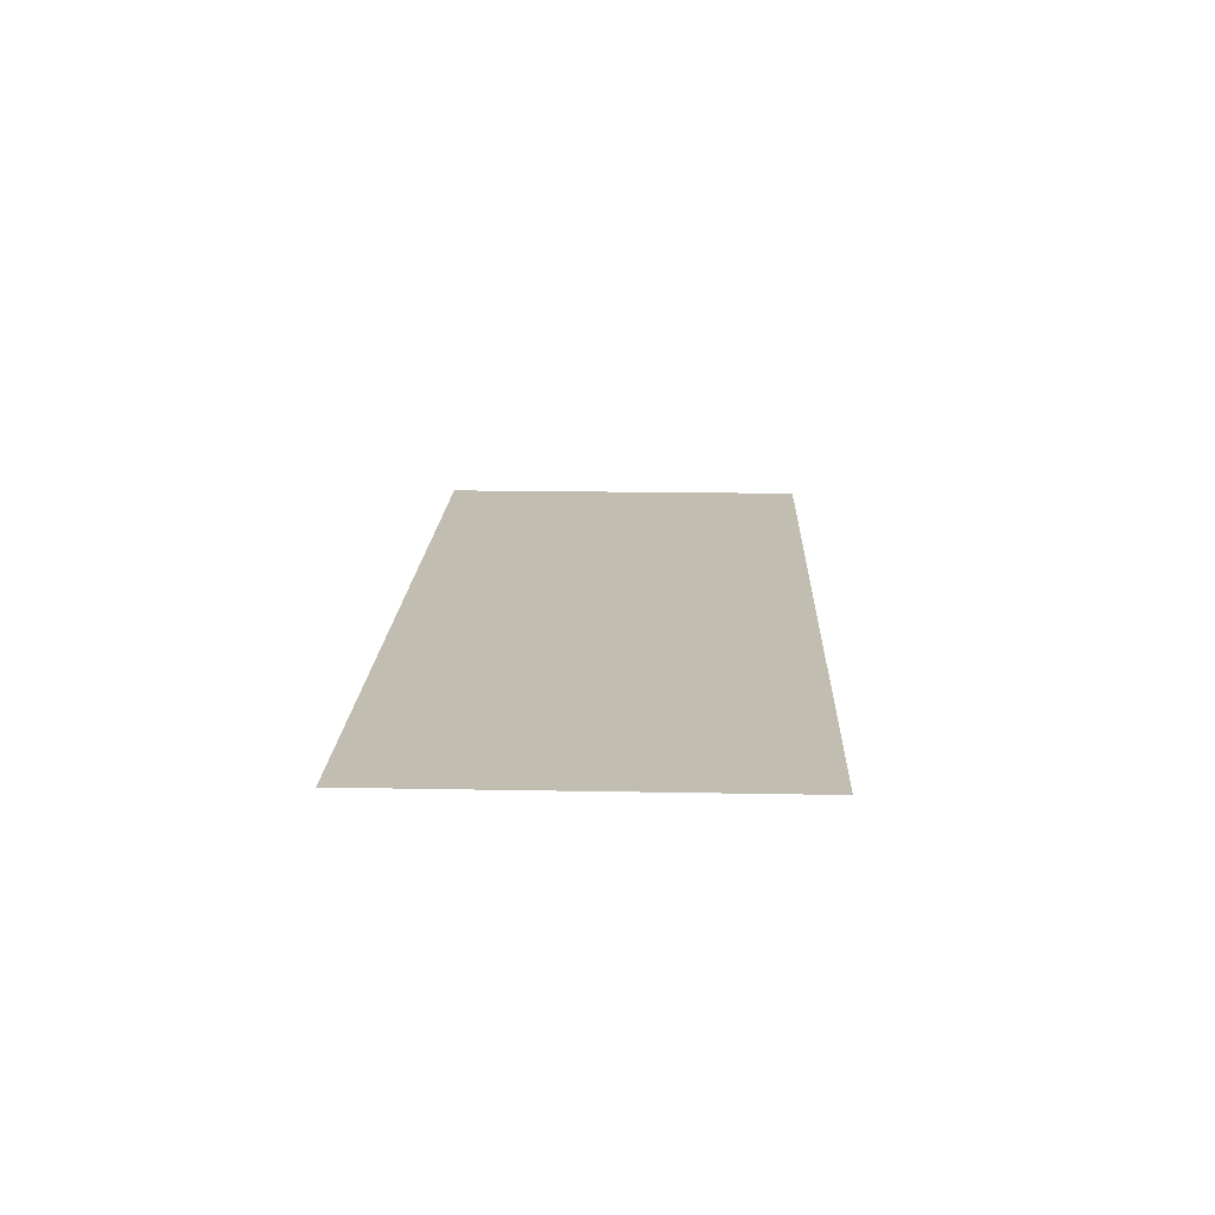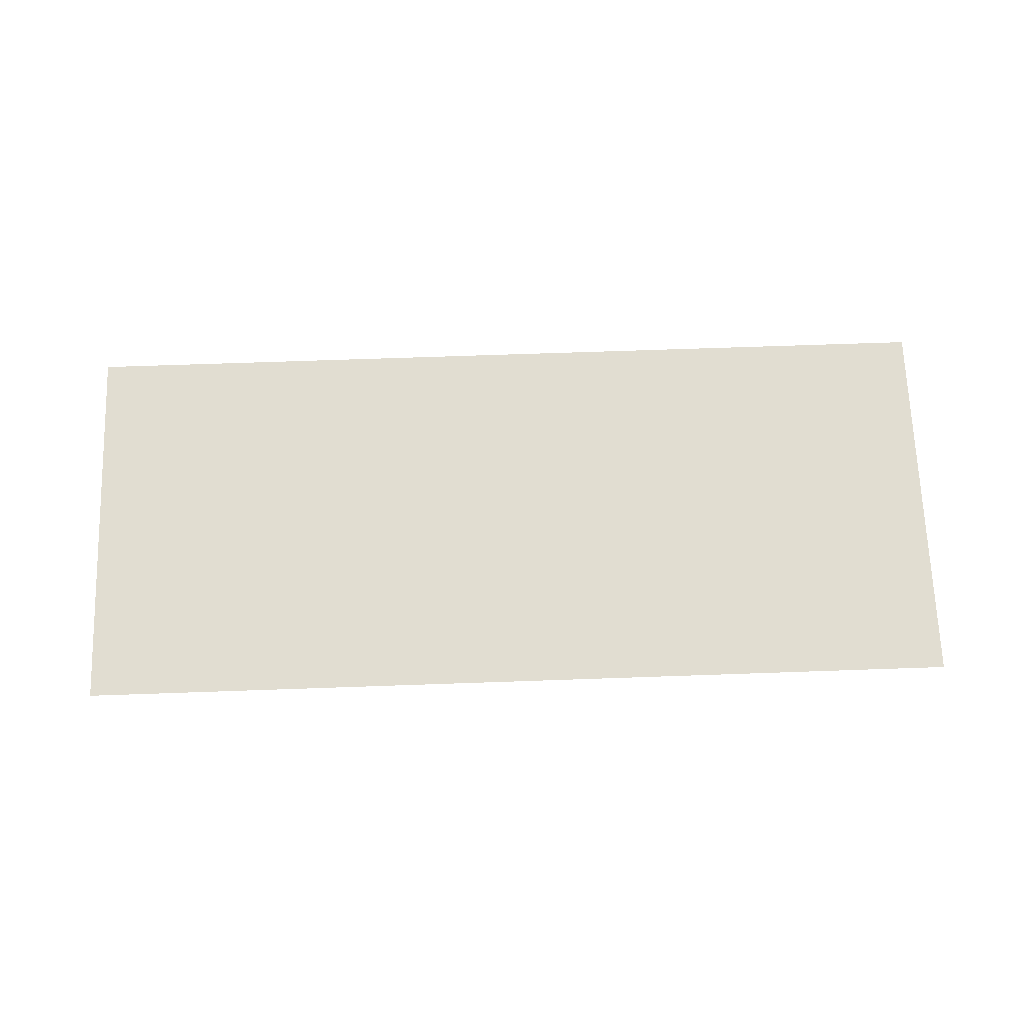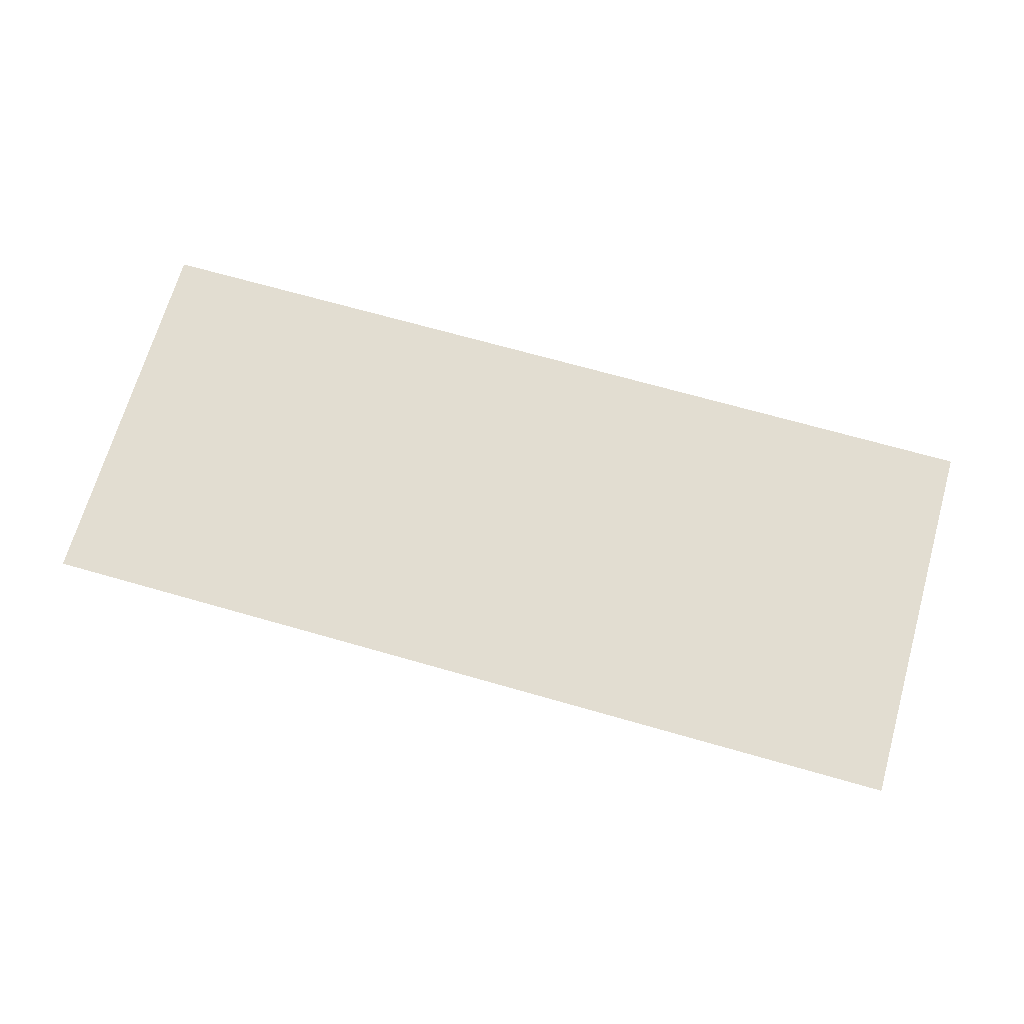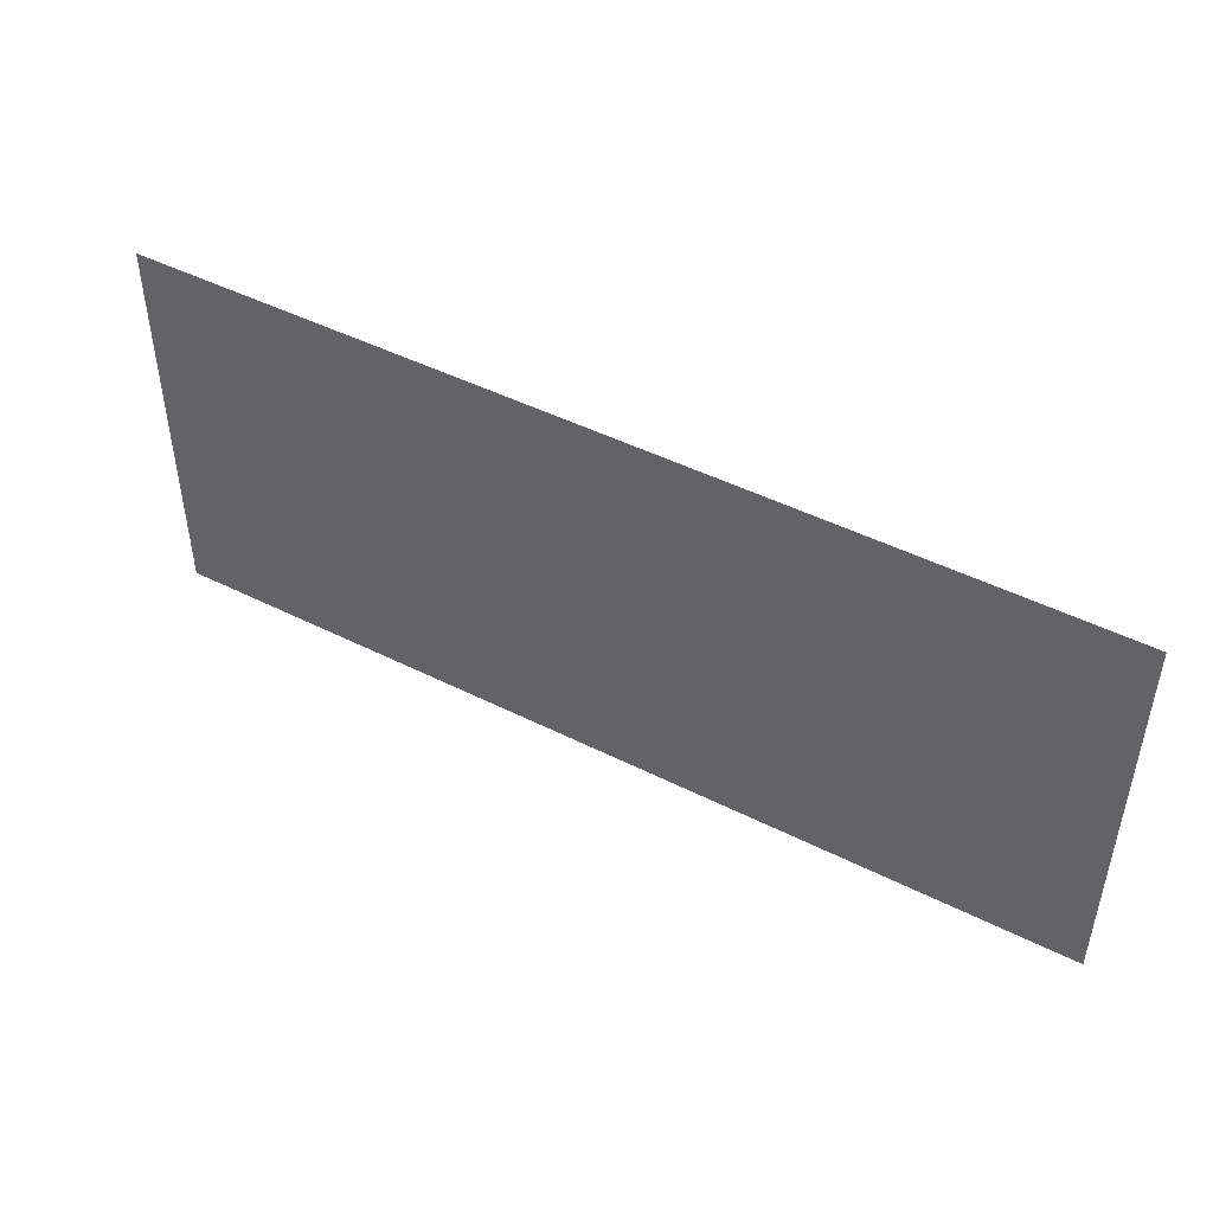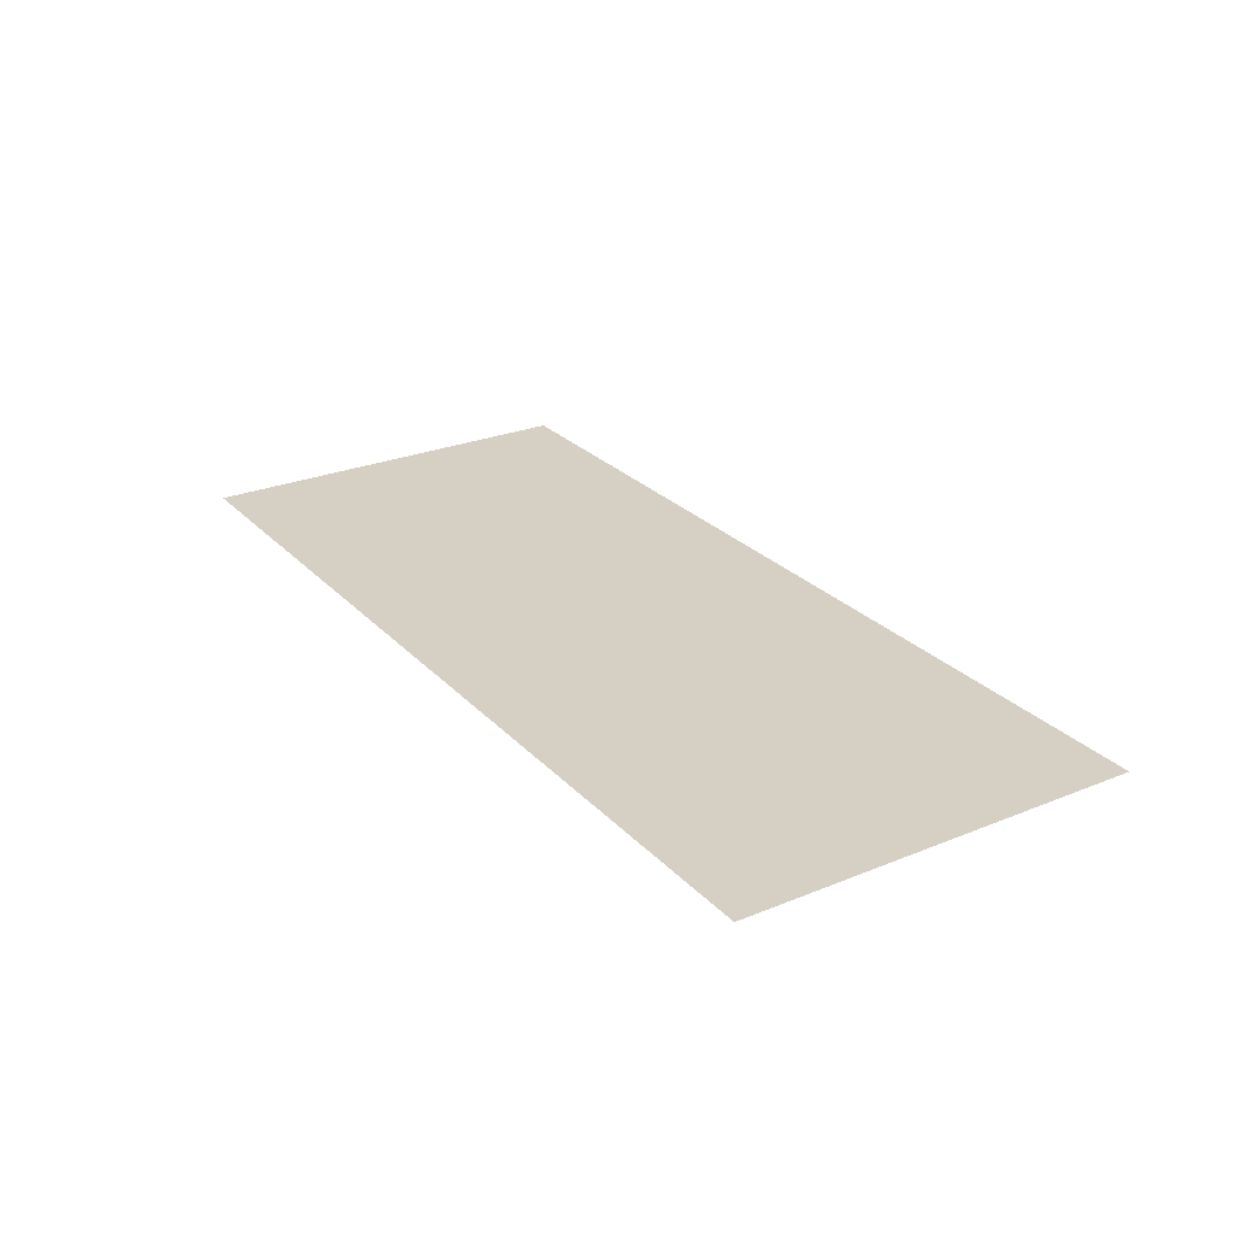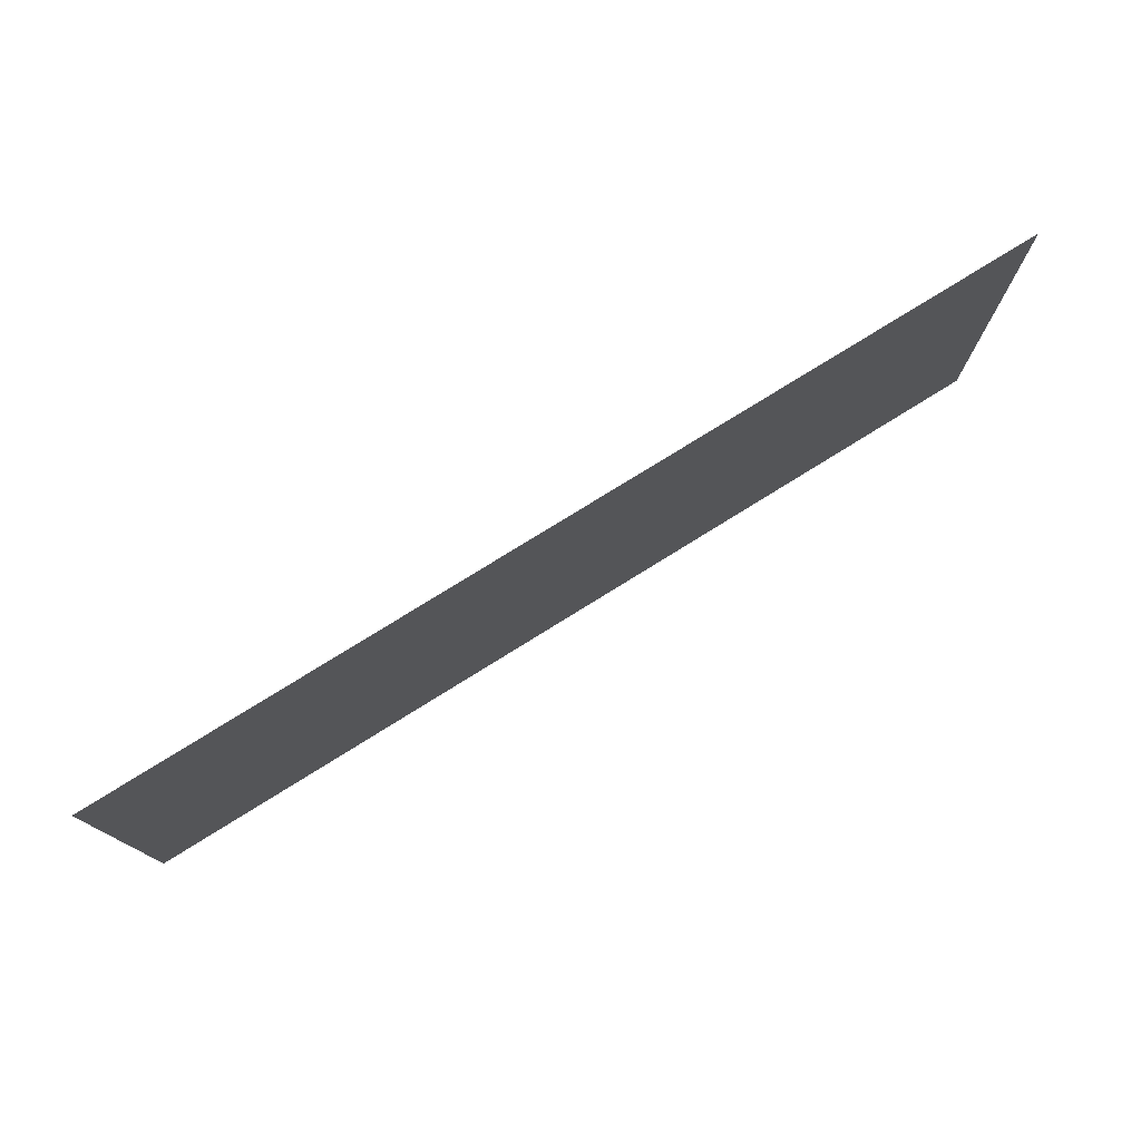
<metadata>
{"format":"obj","ext":"obj","renderer":"f3d","projection":"perspective","resolution":1024,"background":"white","views":[{"elev":16.9,"azim":-87.8,"up":"+Y"},{"elev":68.9,"azim":-2.0,"up":"+Y"},{"elev":68.6,"azim":16.0,"up":"+Y"},{"elev":46.9,"azim":-150.3,"up":"+Z"},{"elev":26.3,"azim":-122.7,"up":"+Y"},{"elev":76.8,"azim":148.1,"up":"+Z"}]}
</metadata>
<code>
g wave_01
v -4.4 3.138e-07 1.871
v 4.4 -3.138e-07 -1.871
v 4.4 1.039e-06 1.871
v 4.4 -3.138e-07 -1.871
v -4.4 3.138e-07 1.871
v -4.4 -1.039e-06 -1.871
g wave_01_0
f 3 2 1
f 6 5 4

</code>
